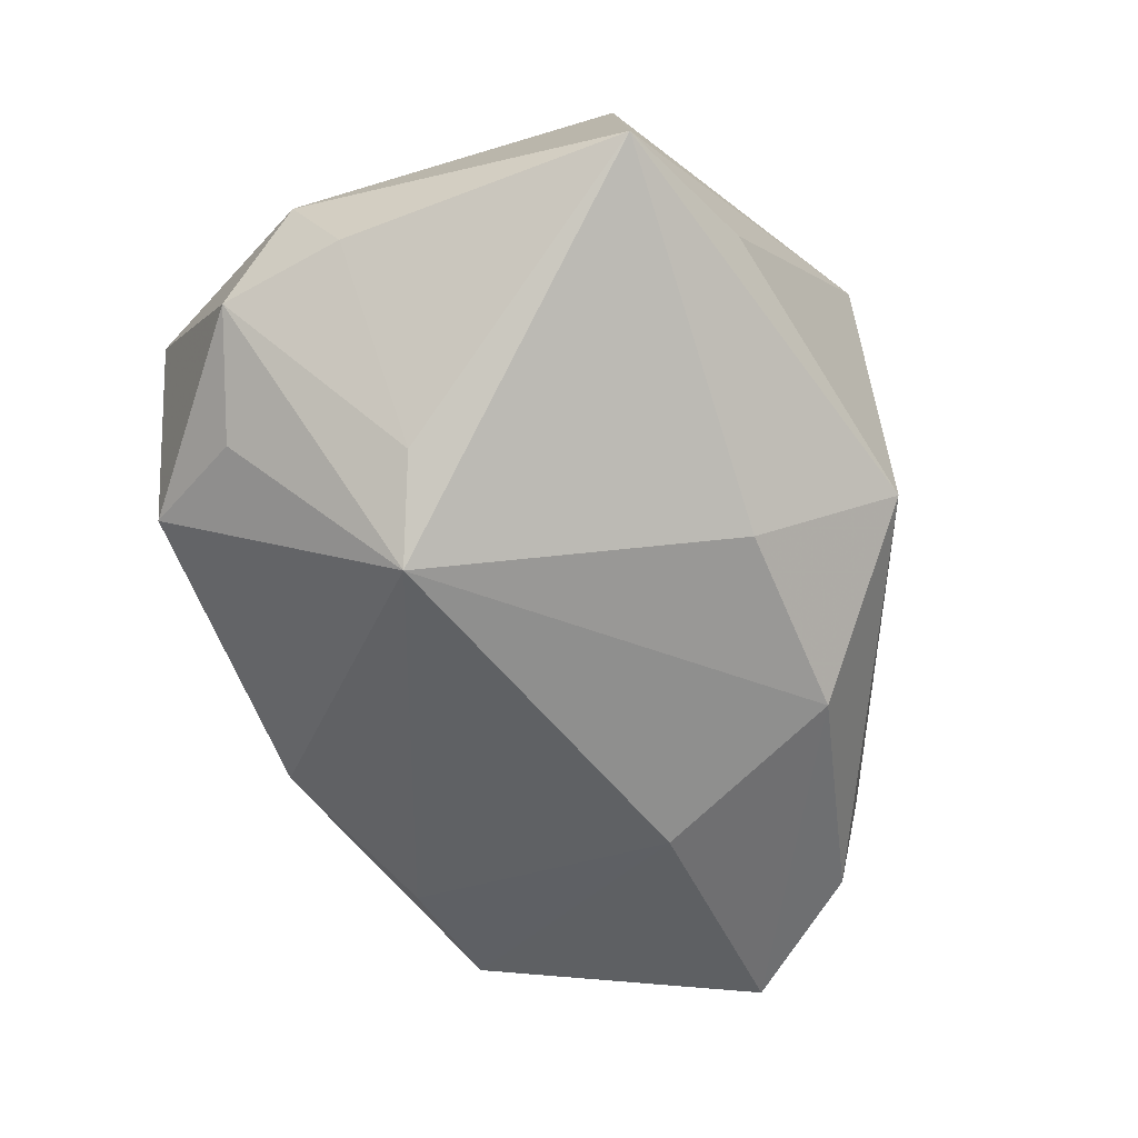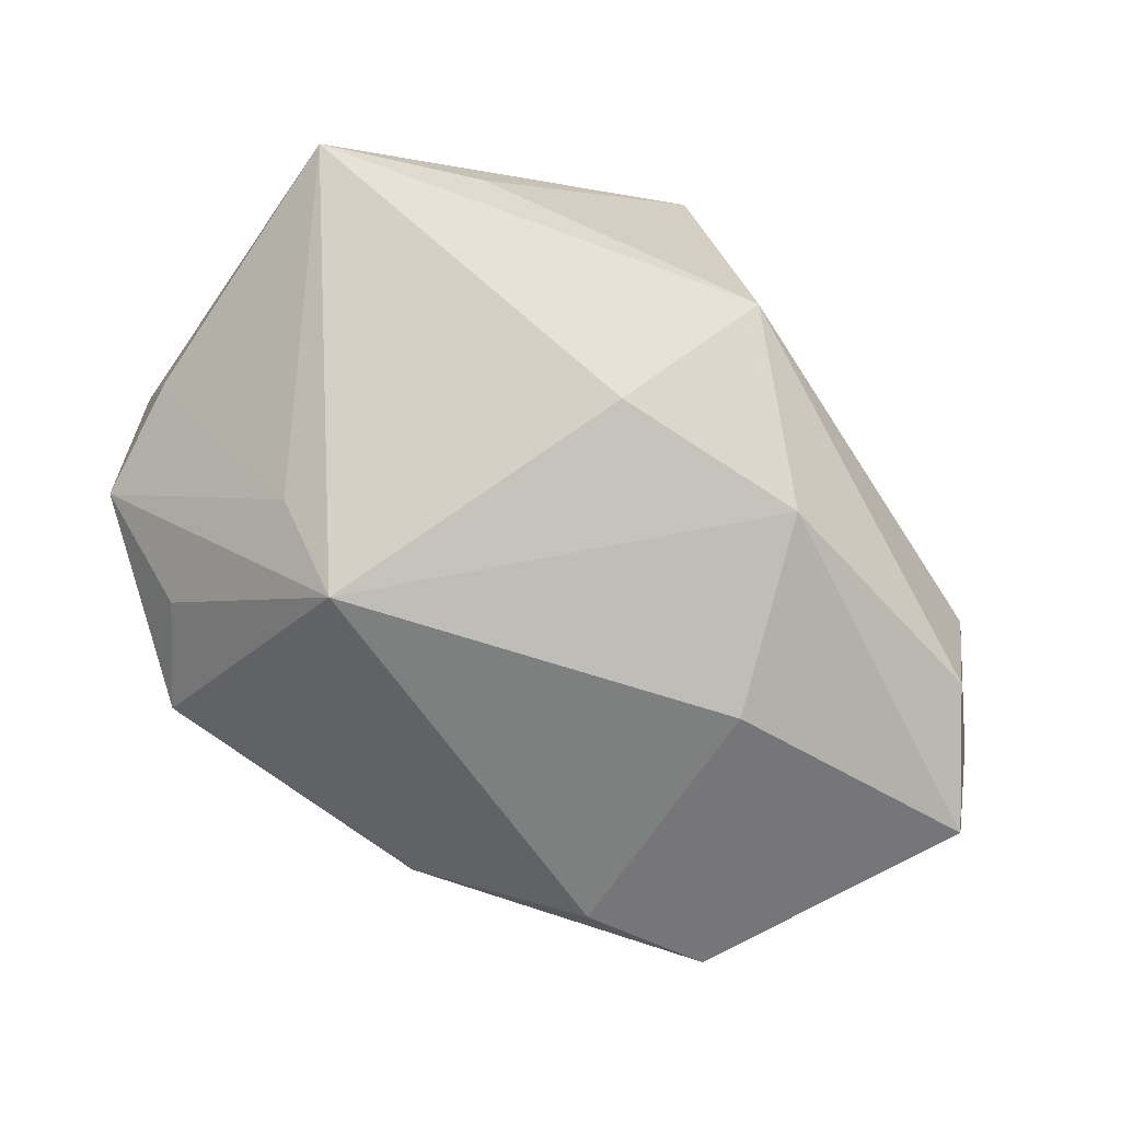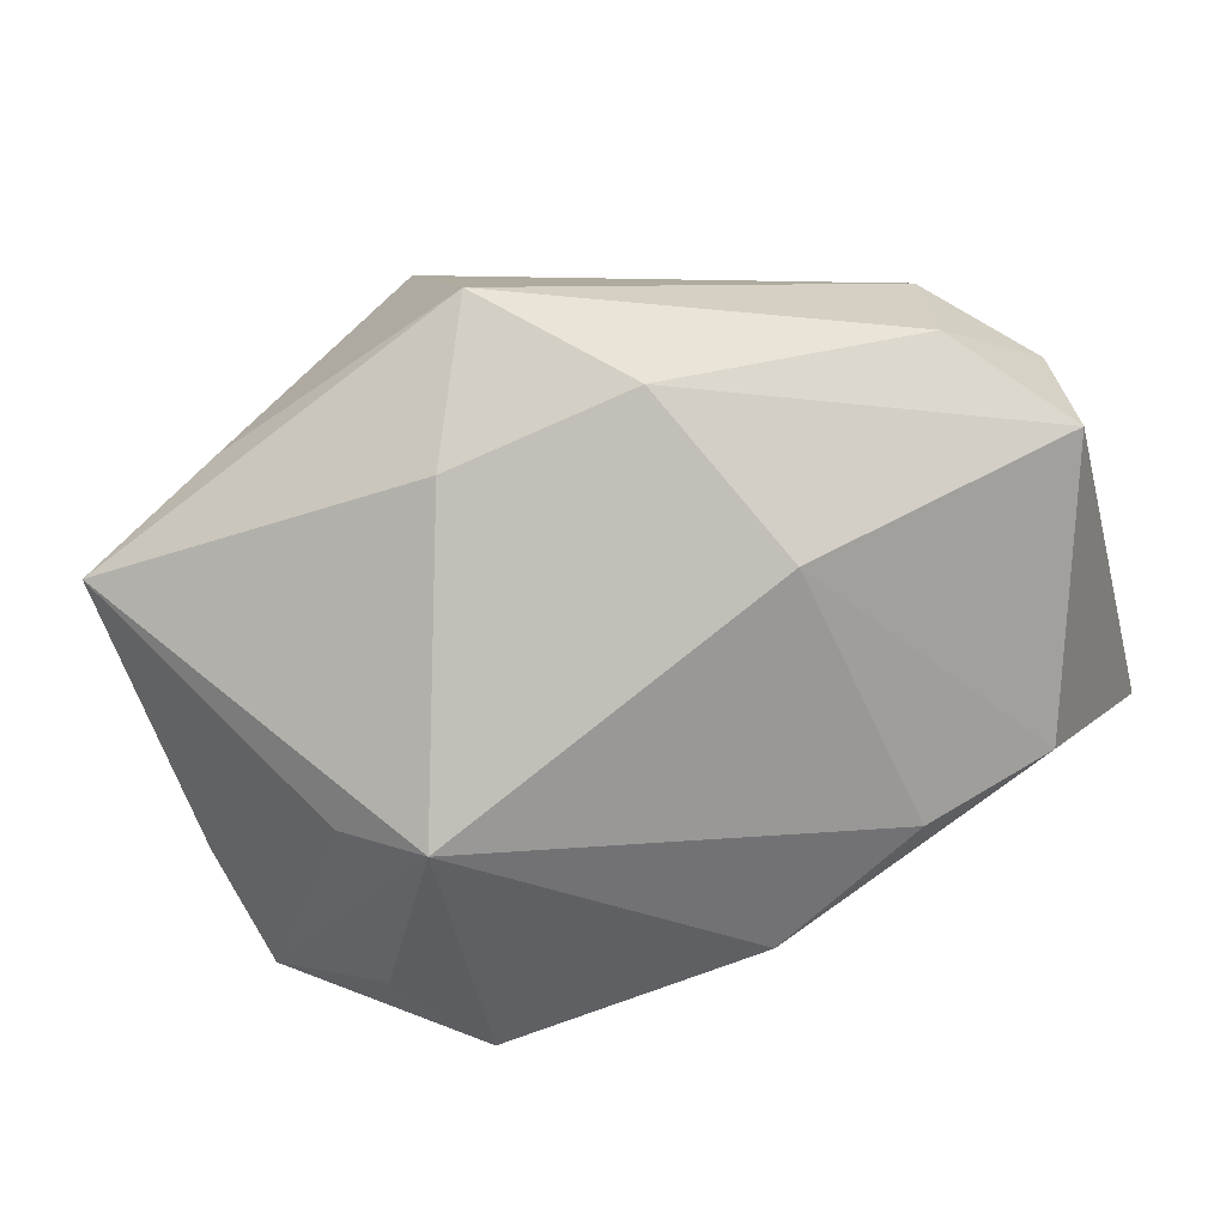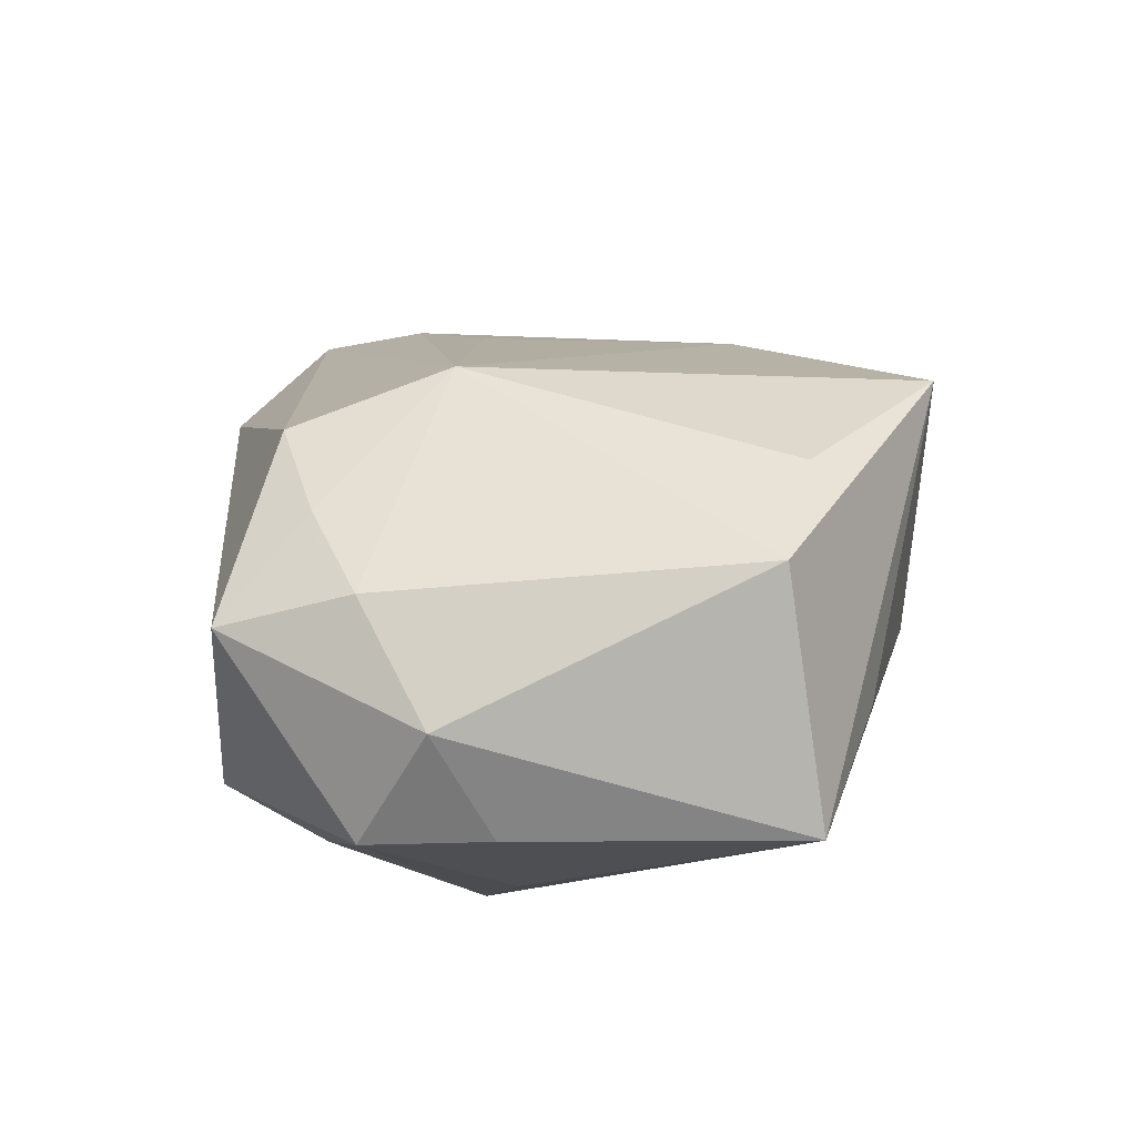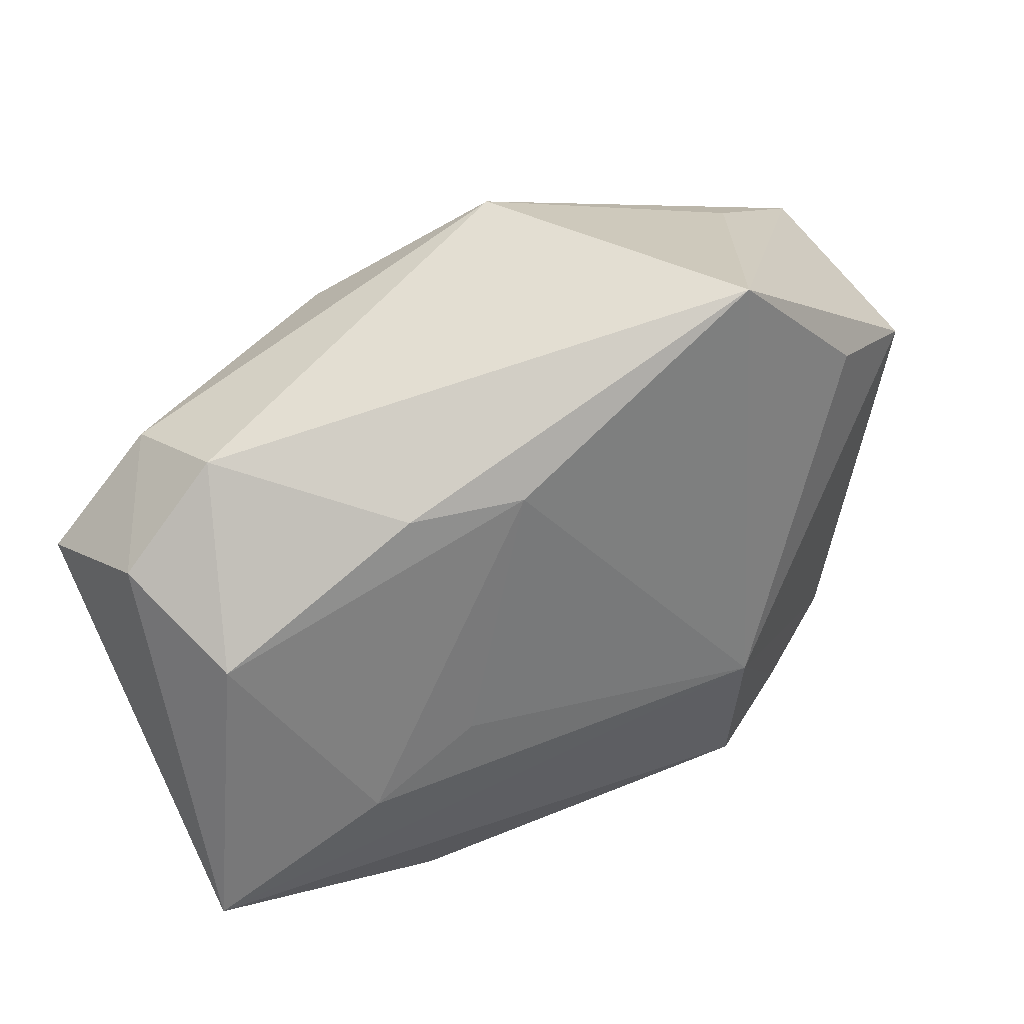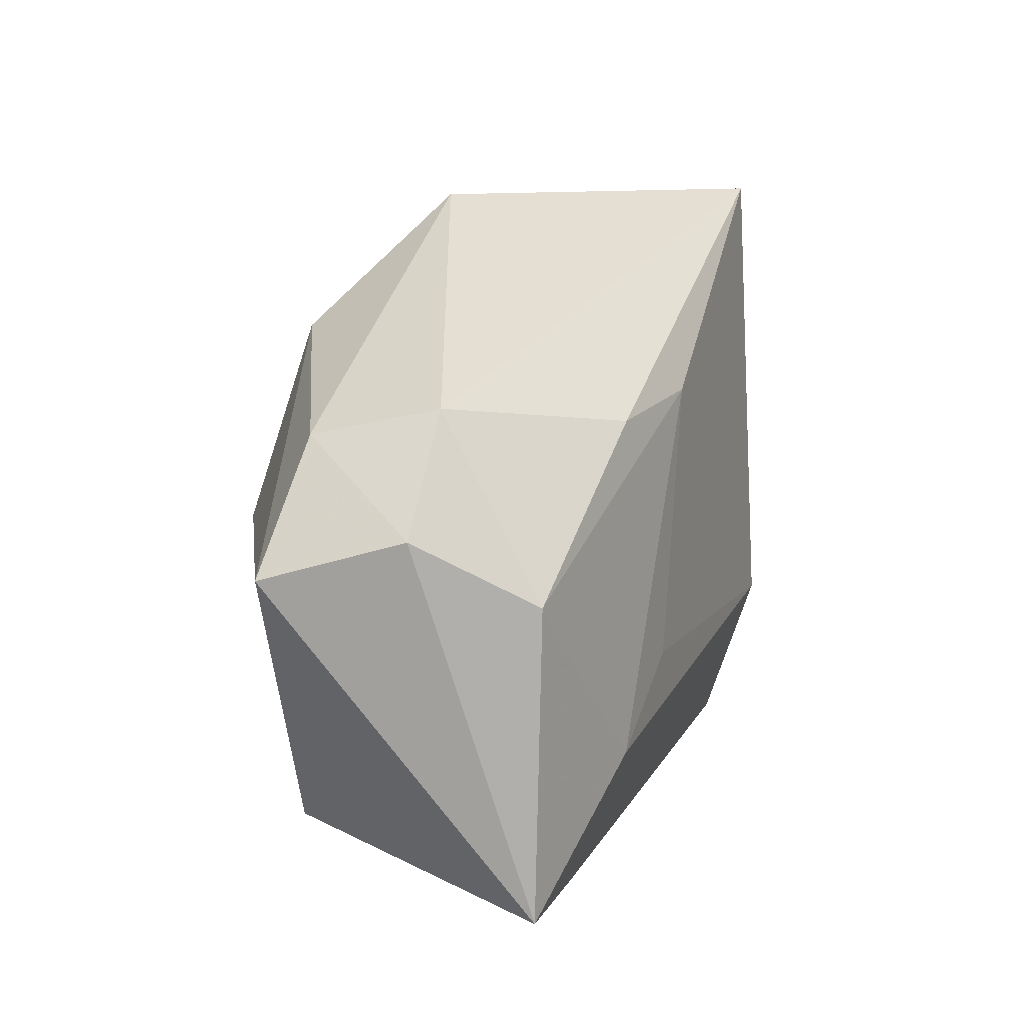
<metadata>
{"format":"obj","ext":"obj","renderer":"f3d","projection":"perspective","resolution":1024,"background":"white","views":[{"elev":-58.0,"azim":107.7,"up":"+Z"},{"elev":-71.7,"azim":142.0,"up":"+Z"},{"elev":-76.0,"azim":-161.0,"up":"+Z"},{"elev":26.3,"azim":87.2,"up":"+Z"},{"elev":35.0,"azim":-40.5,"up":"+Y"},{"elev":17.2,"azim":-83.8,"up":"+Y"}]}
</metadata>
<code>
v 0.02069 -0.02044 0.01639
v -0.02843 -0.01195 0.013
v 0.02445 -0.004135 -0.01795
v 0.03975 0.01959 -0.004151
v 0.03809 -0.006124 -0.004547
v -0.01941 -0.005819 0.01574
v 0.01109 -0.02306 0.01942
v 0.02247 0.01964 0.02074
v -0.02038 -0.01937 -0.01746
v 0.001081 0.0324 -0.006214
v 0.02729 -0.02841 0.009281
v -0.04185 -0.02212 0.006277
v -0.04185 0.01124 -0.004095
v -0.04185 0.00751 -0.01664
v 0.02622 -0.02004 -0.01177
v -0.03235 -0.01739 -0.01513
v 0.0361 -0.01721 -0.005787
v -0.03377 0.02028 -0.002415
v -0.01749 0.005407 -0.02229
v 0.02008 -0.02919 -0.00956
v 0.02999 -0.01674 0.01344
v -0.01404 0.01755 0.01676
v 0.02624 0.02525 0.0001461
v -0.02319 0.01687 0.01231
v -0.03375 0.01778 -0.0134
v 0.008278 -0.008578 0.02373
v 0.03362 0.01659 0.01735
v 0.007065 0.02023 -0.01648
v 0.03814 -0.01131 0.005406
v 0.00768 0.0324 0.02139
v -0.03921 0.005115 0.006574
v -0.0107 0.02191 -0.01769
v -0.01825 -0.02962 0.007468
v 0.01704 -0.00685 -0.0239
v -0.005604 -0.02636 -0.01507
f 27 4 30
f 34 9 19
f 34 4 3
f 26 2 12
f 26 30 22
f 8 30 26
f 26 27 8
f 8 27 30
f 21 27 26
f 30 10 18
f 30 4 23
f 23 10 30
f 4 10 23
f 32 19 14
f 34 19 32
f 16 12 14
f 14 19 16
f 16 19 9
f 35 9 34
f 35 16 9
f 33 12 35
f 12 16 35
f 6 2 26
f 26 22 6
f 6 22 2
f 24 22 30
f 30 18 24
f 26 12 7
f 7 12 33
f 4 27 29
f 27 21 29
f 25 32 14
f 25 18 10
f 10 32 25
f 28 4 34
f 34 32 28
f 28 10 4
f 28 32 10
f 31 24 18
f 31 12 2
f 2 22 31
f 22 24 31
f 34 3 17
f 1 21 26
f 26 7 1
f 13 31 18
f 13 25 14
f 18 25 13
f 14 12 13
f 12 31 13
f 4 29 5
f 29 17 5
f 5 3 4
f 5 17 3
f 34 17 15
f 21 1 11
f 11 29 21
f 11 17 29
f 11 1 7
f 11 7 33
f 20 15 17
f 17 11 20
f 20 35 34
f 34 15 20
f 33 35 20
f 20 11 33

</code>
